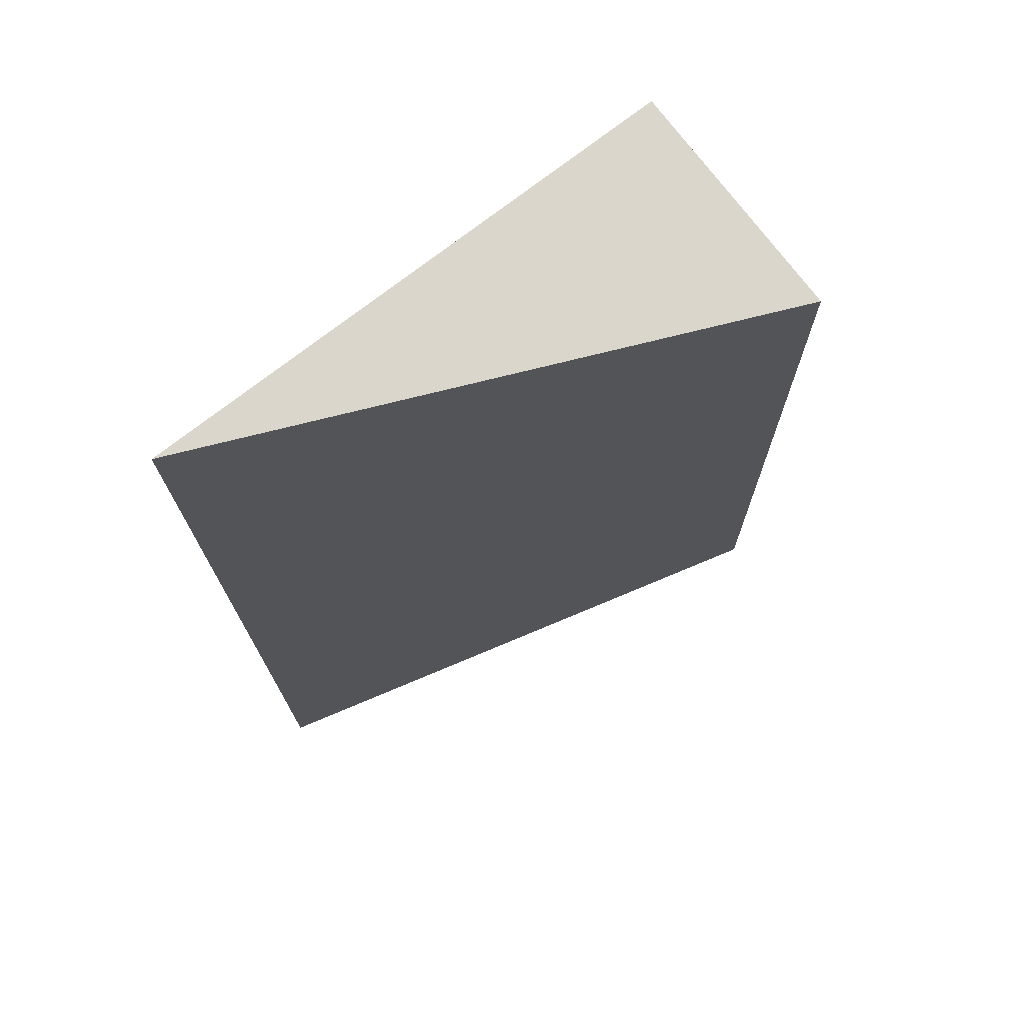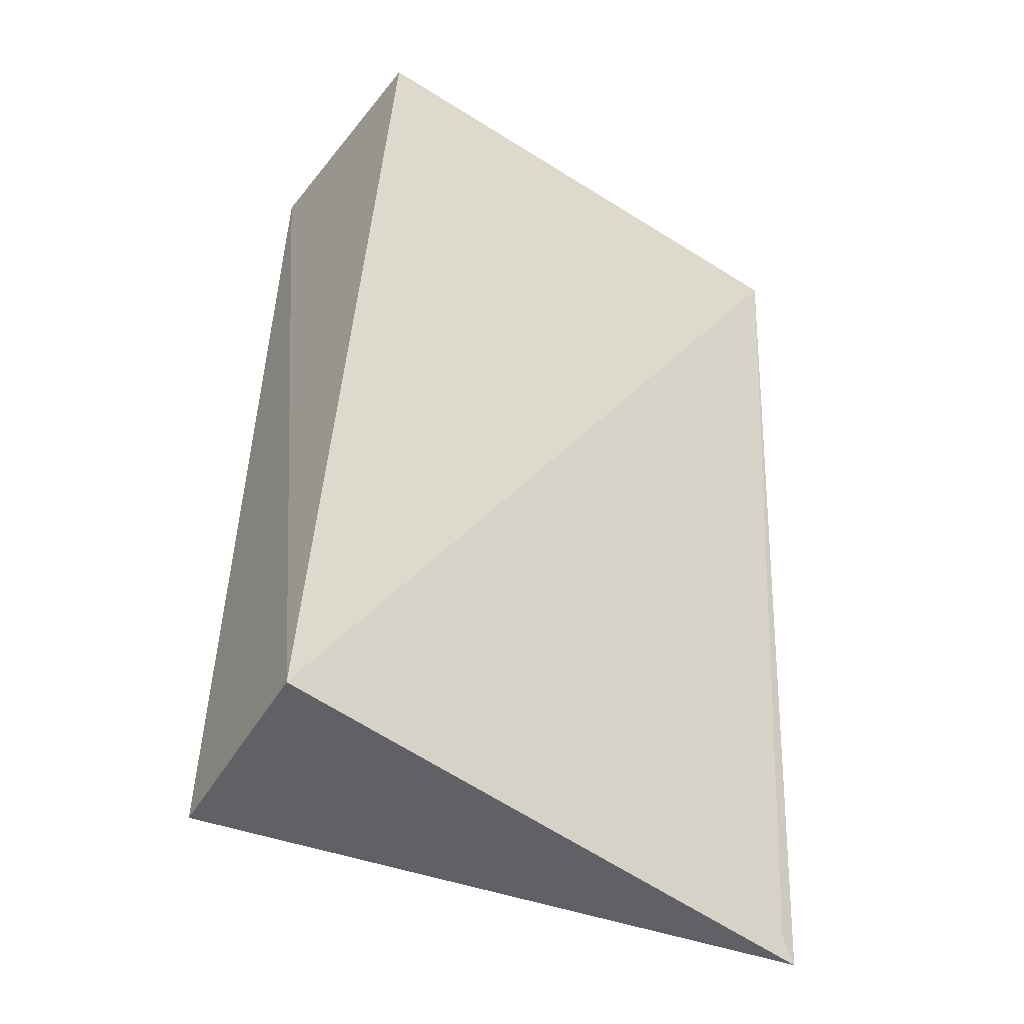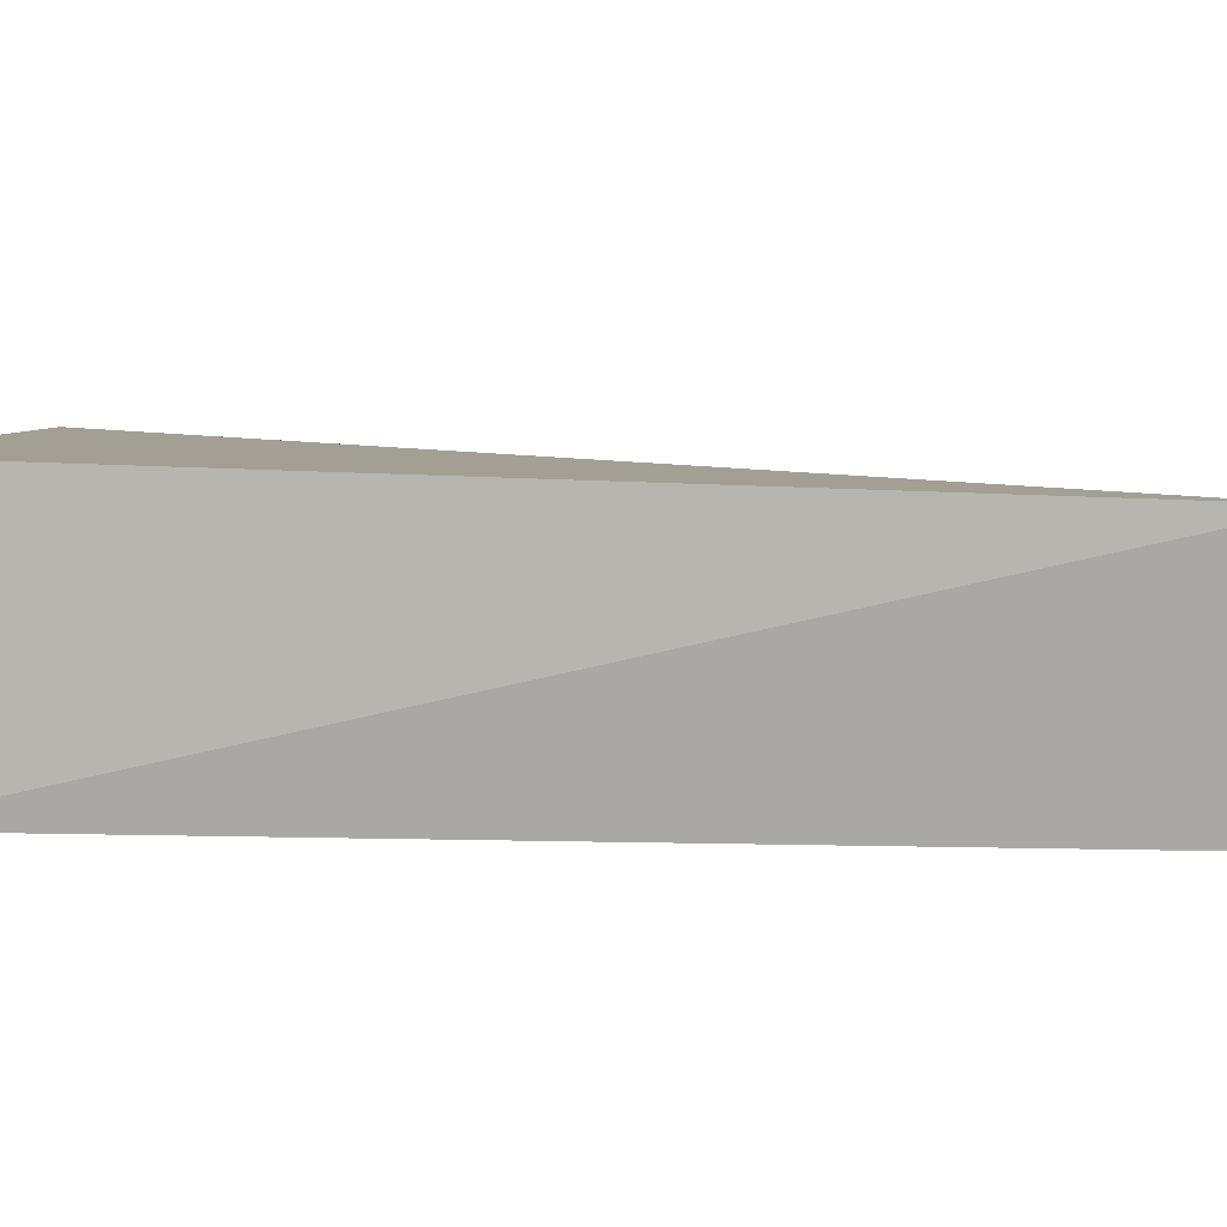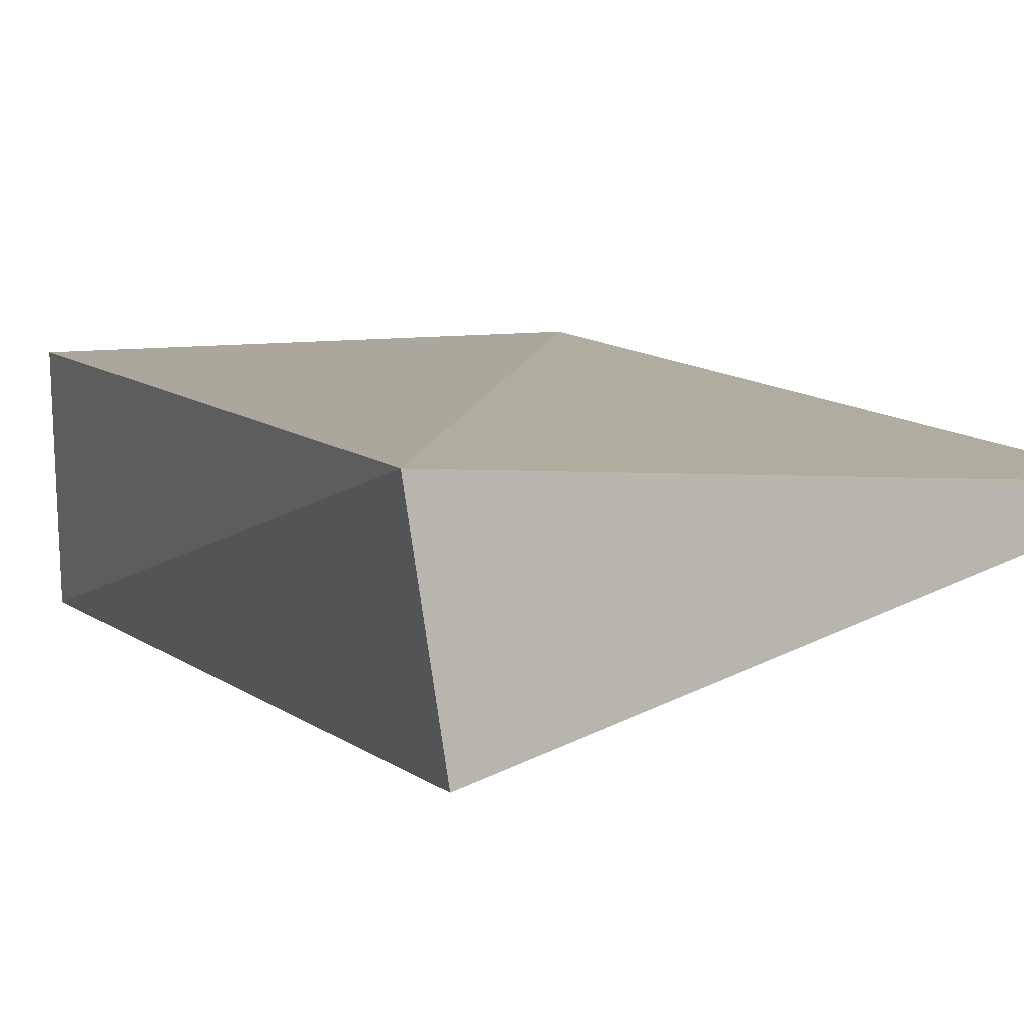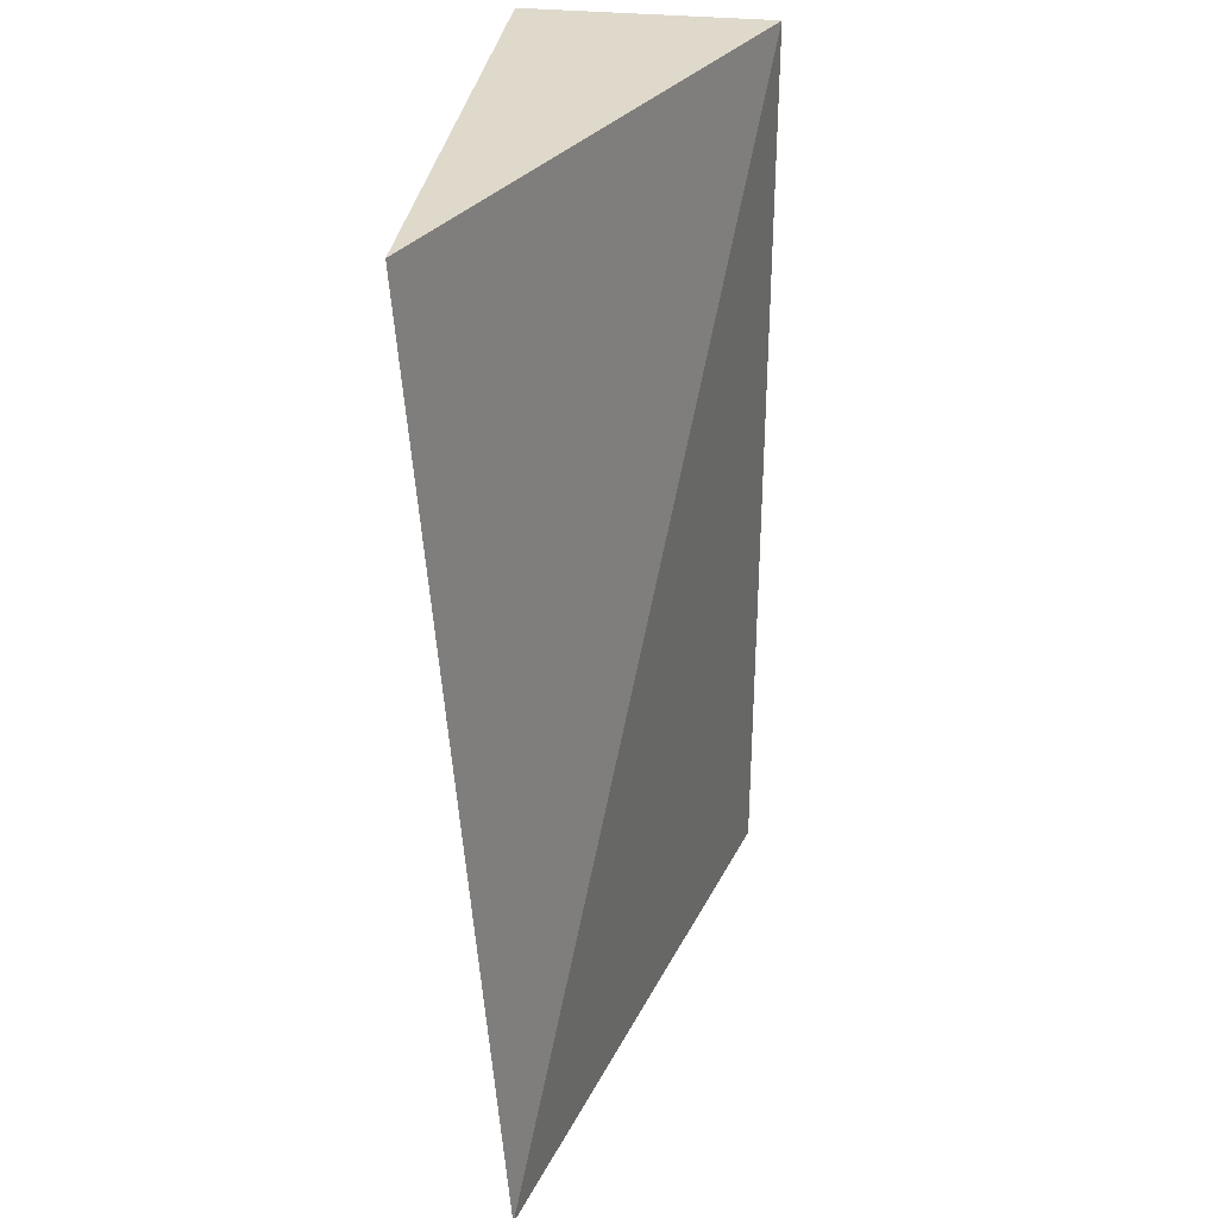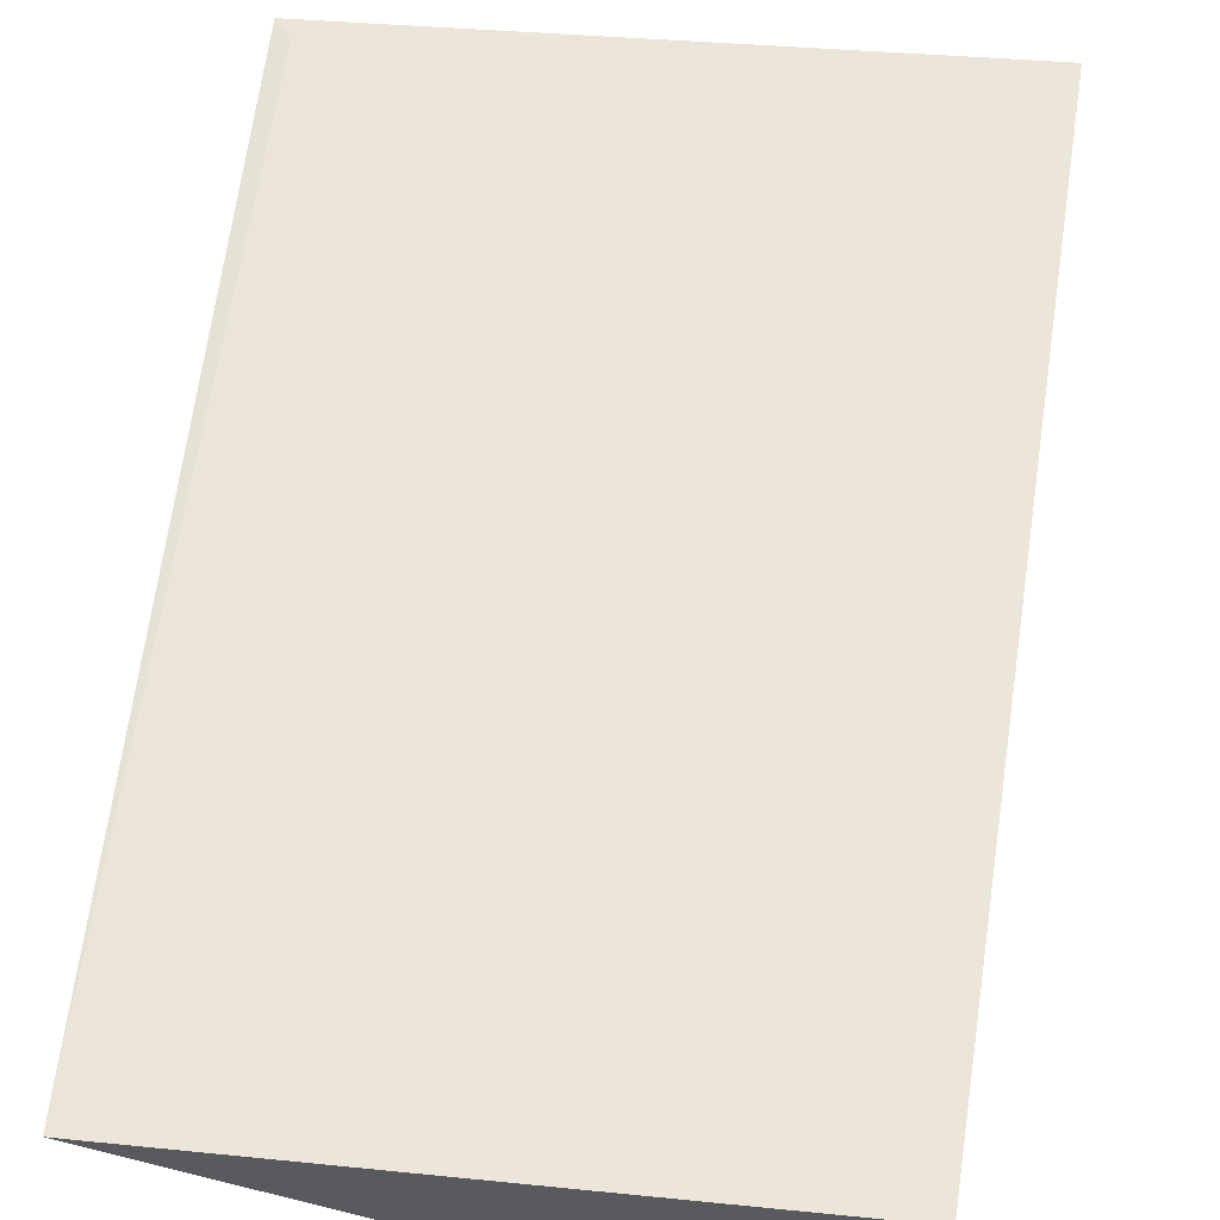
<metadata>
{"format":"obj","ext":"obj","renderer":"f3d","projection":"perspective","resolution":1024,"background":"white","views":[{"elev":74.2,"azim":141.3,"up":"+Y"},{"elev":-44.4,"azim":-37.4,"up":"+Y"},{"elev":4.5,"azim":-84.7,"up":"+Z"},{"elev":6.7,"azim":-26.8,"up":"+Z"},{"elev":32.6,"azim":97.1,"up":"+Y"},{"elev":59.3,"azim":-174.2,"up":"+Z"}]}
</metadata>
<code>
v -0.01627 0.05406 0.0219
v -0.01576 0.01978 0.01921
v -0.03581 0.05405 0.01293
v -0.01637 0.02064 0.01938
v -0.03691 0.02036 0.01307
v -0.03809 0.02046 0.02074
v -0.03611 0.05399 0.02164
f 1 2 3
f 2 1 4
f 5 3 2
f 6 5 2
f 6 2 4
f 6 4 1
f 6 3 5
f 7 6 1
f 7 1 3
f 7 3 6

</code>
